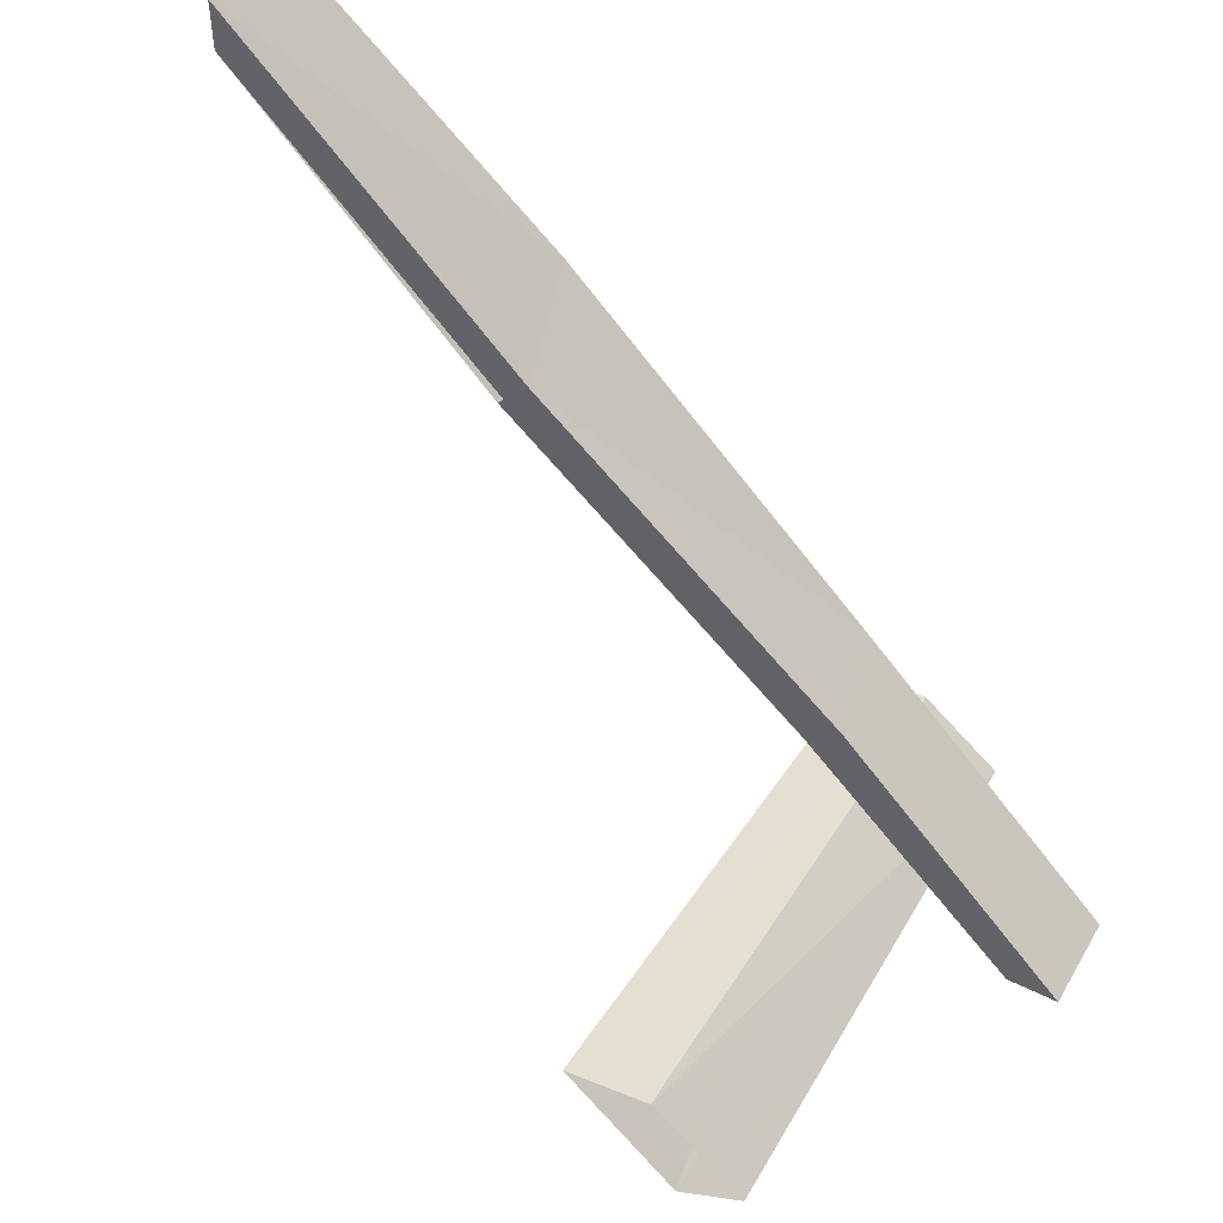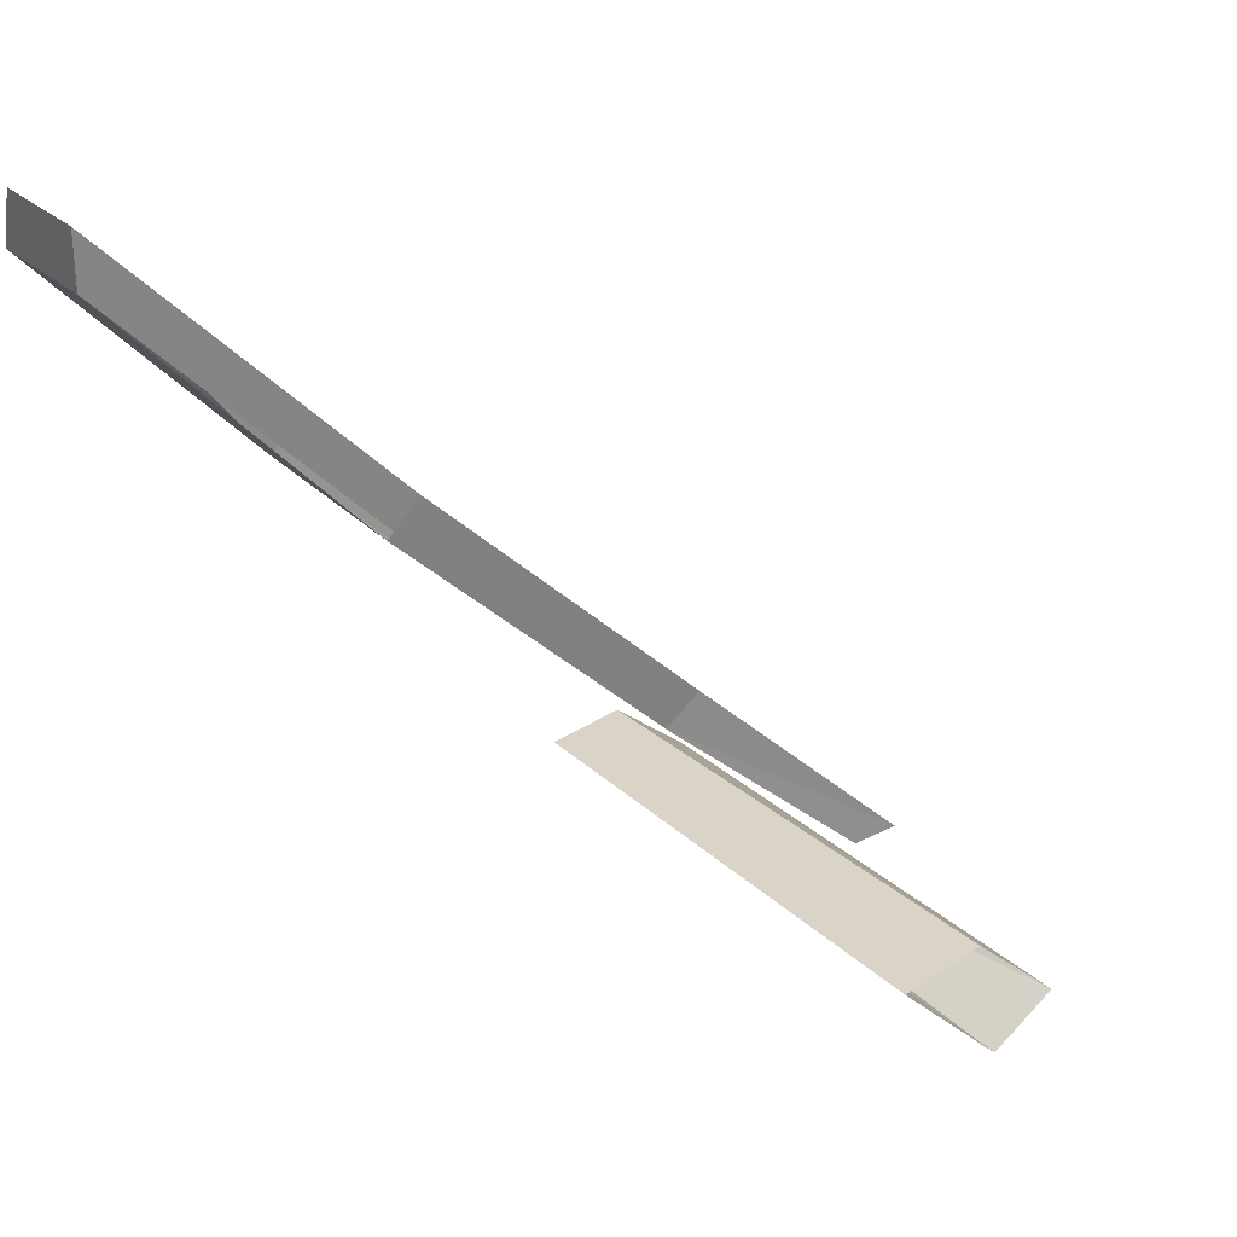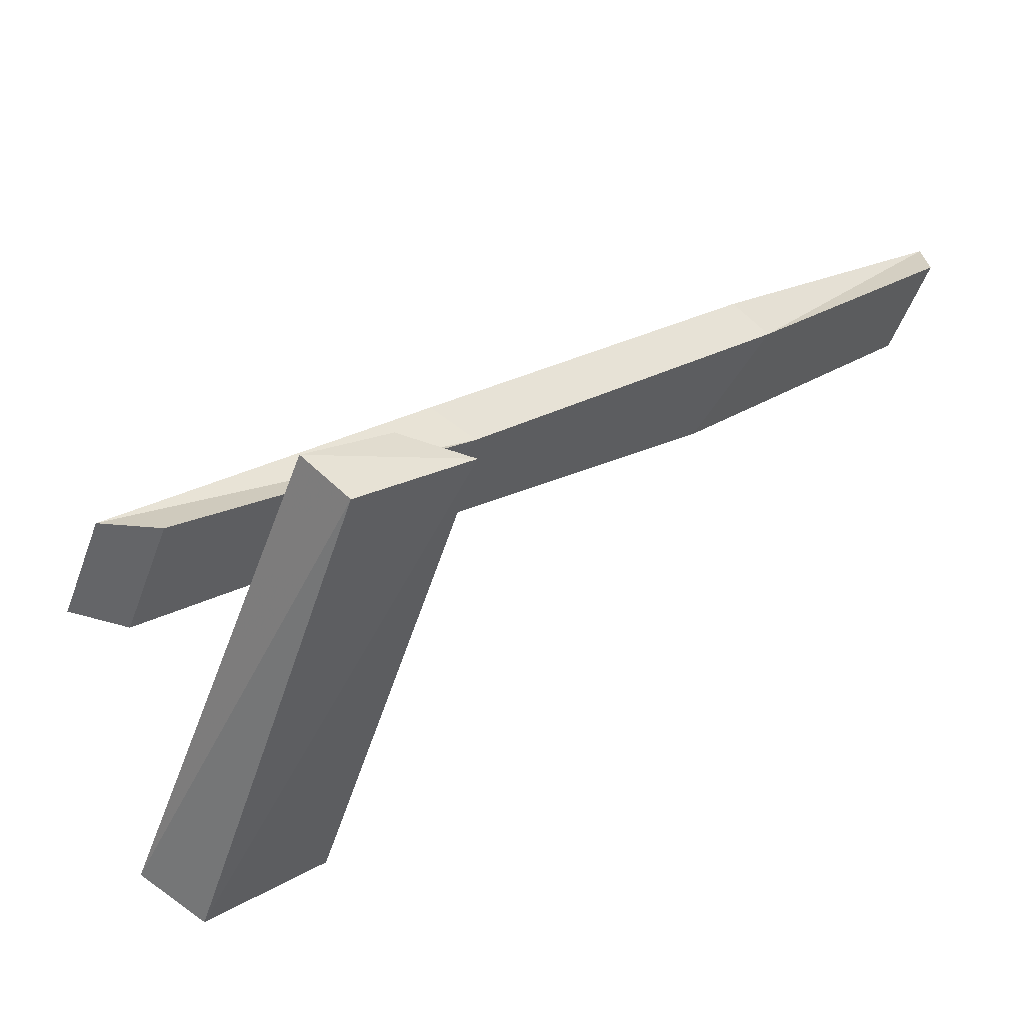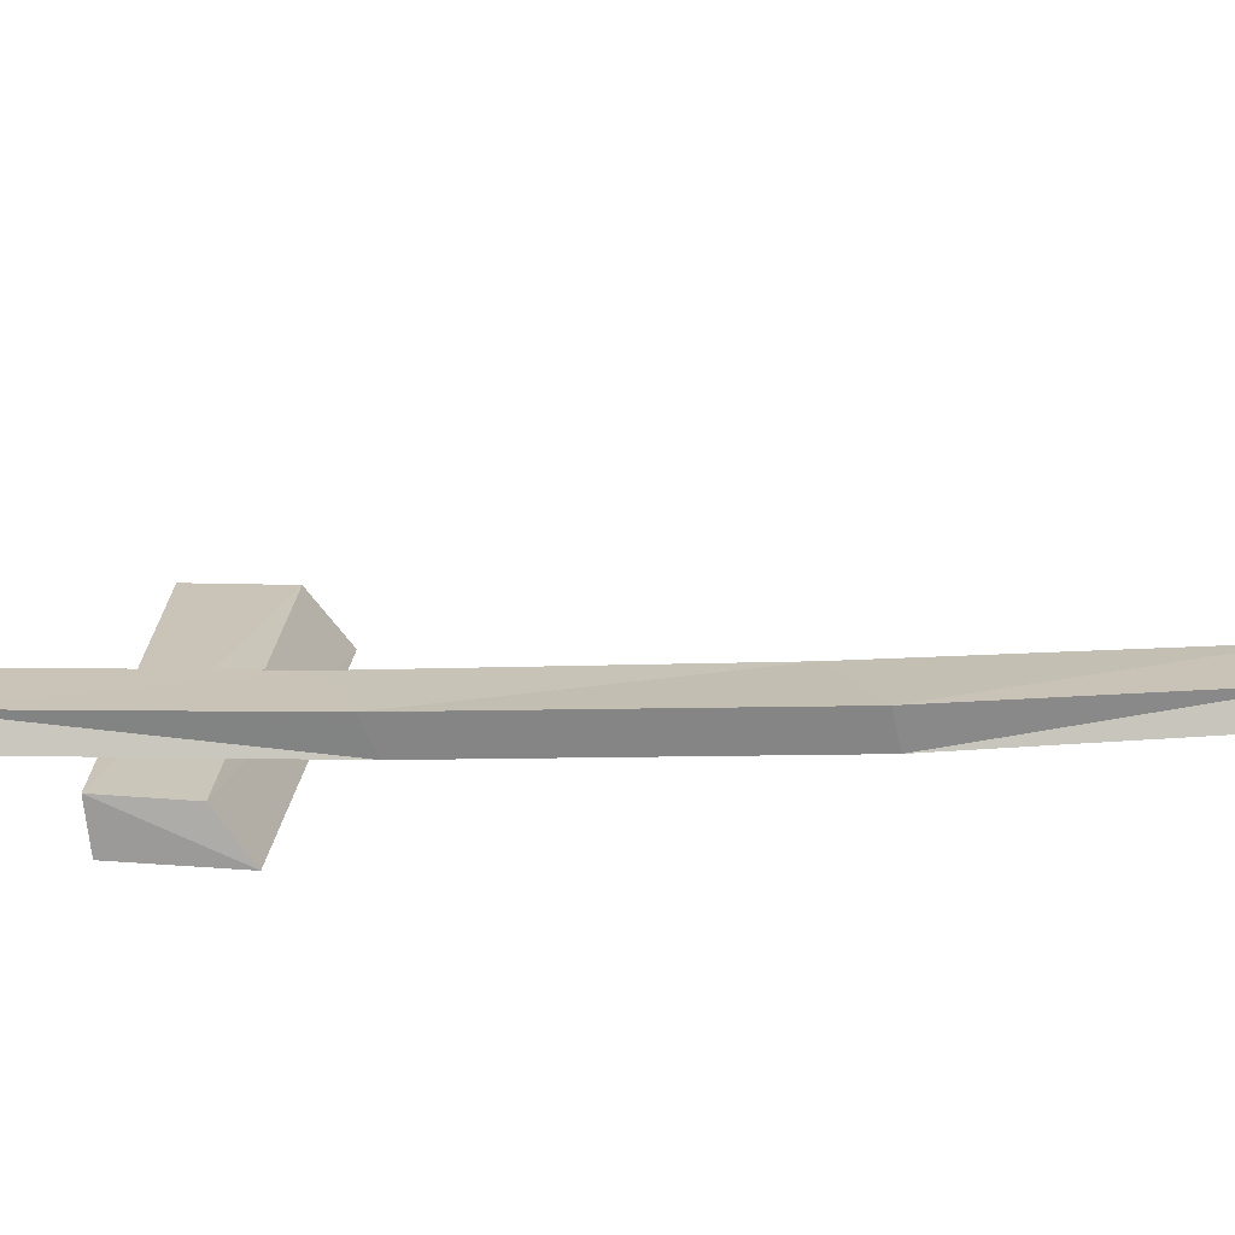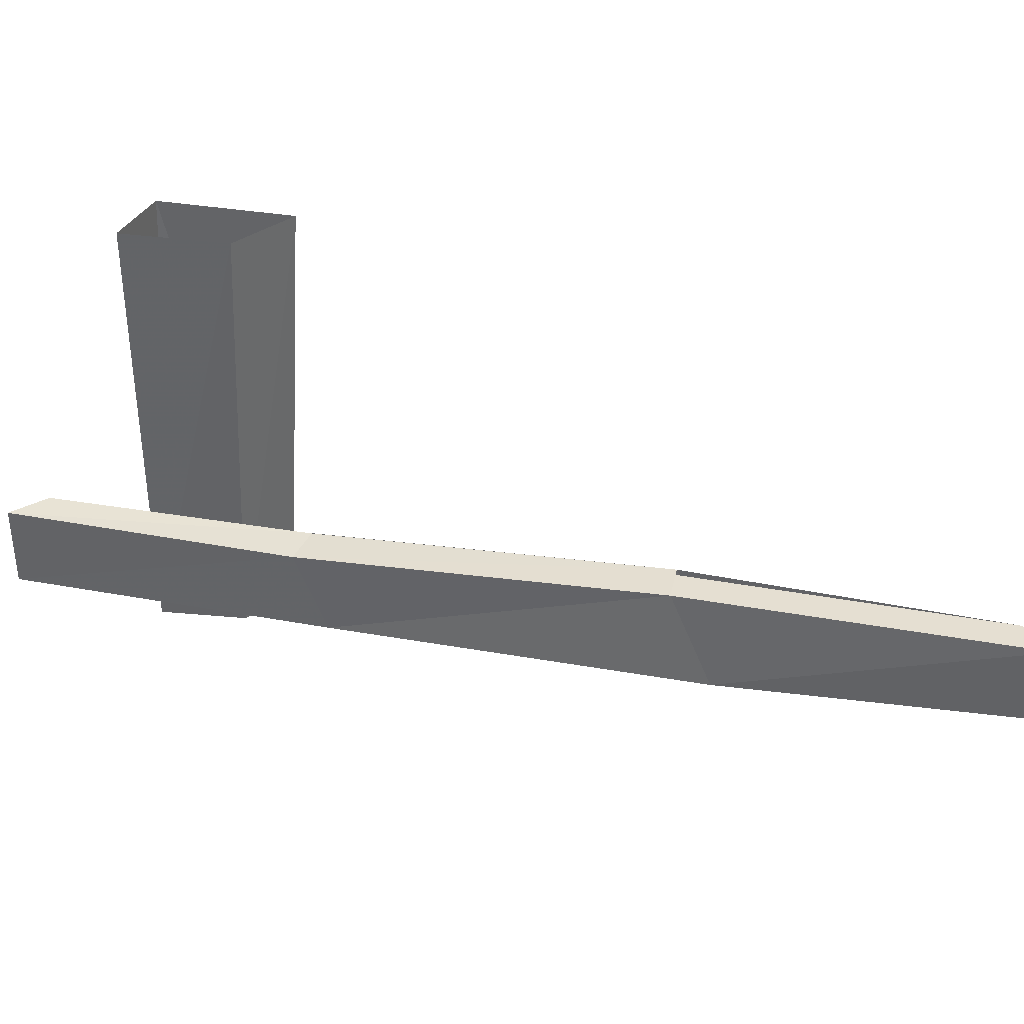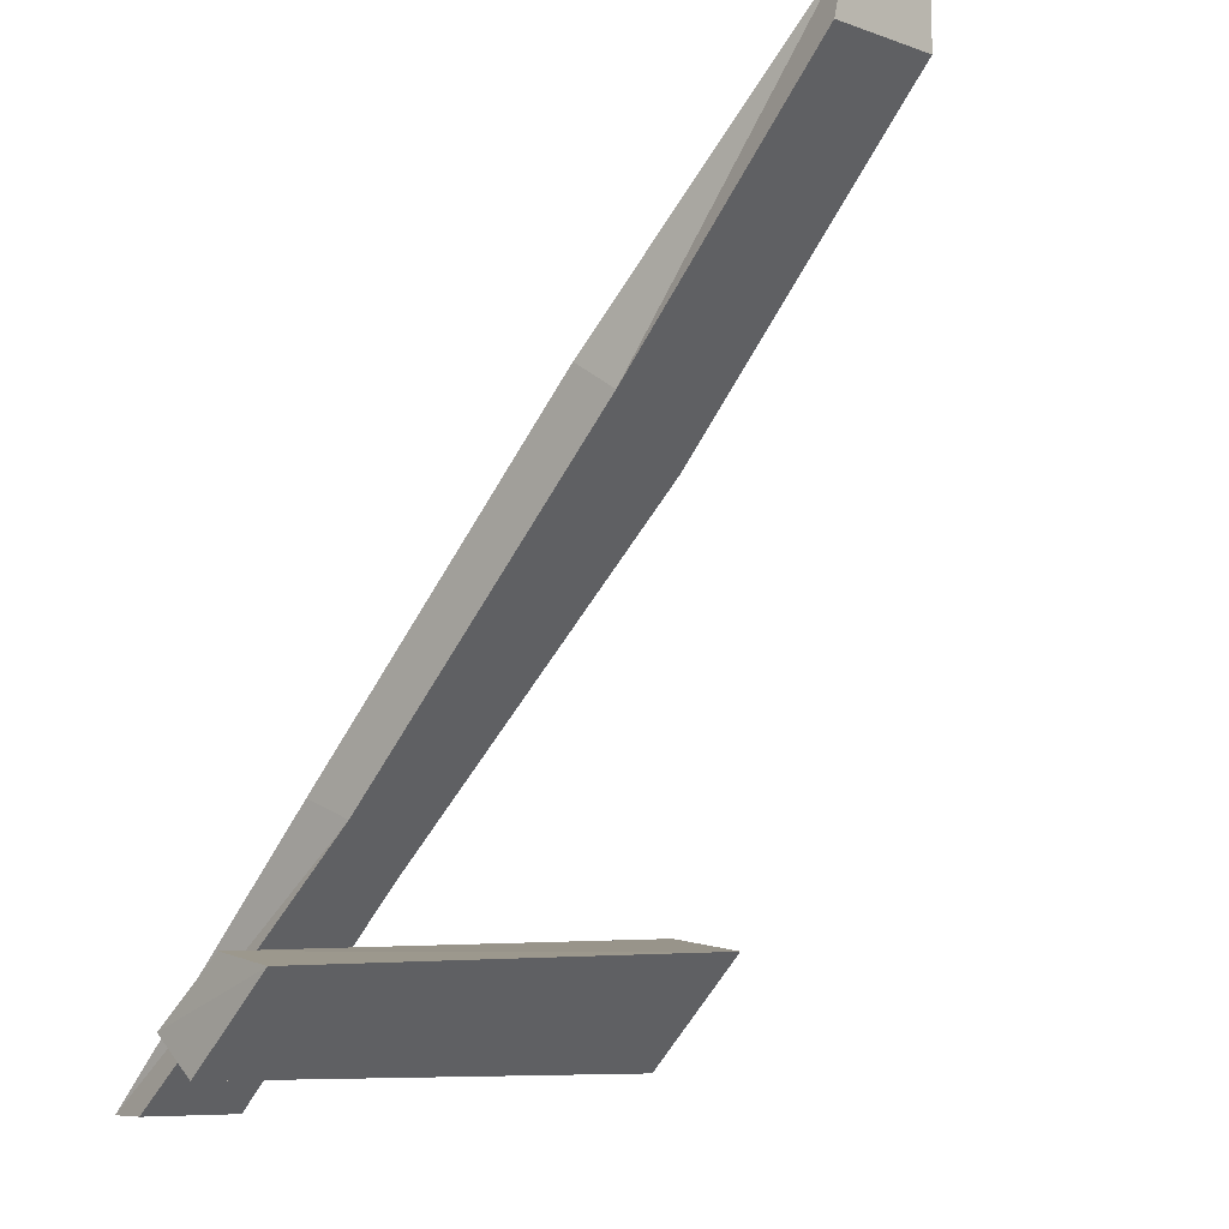
<metadata>
{"format":"obj","ext":"obj","renderer":"f3d","projection":"perspective","resolution":1024,"background":"white","views":[{"elev":49.8,"azim":-151.2,"up":"+Z"},{"elev":29.0,"azim":142.6,"up":"+Z"},{"elev":-51.5,"azim":-19.5,"up":"+Z"},{"elev":-70.1,"azim":-43.9,"up":"+Y"},{"elev":37.5,"azim":-33.1,"up":"+Y"},{"elev":-7.7,"azim":44.3,"up":"+Z"}]}
</metadata>
<code>
v -0.3281 -0.625 -0.4141
v -0.2734 -0.625 -0.4609
v -0.1484 -0.6328 -0.3516
v -0.2344 -0.625 -0.3359
v -0.2188 0 -0.3125
v -0.3281 0 -0.4141
v -0.25 0 -0.4609
v -0.1172 0 -0.3281
v -0.5 -0.5469 -0.5
v -0.1797 -0.5625 -0.1875
v -0.2109 -0.4453 -0.2188
v -0.5 -0.4297 -0.5
v -0.4375 -0.5625 -0.5
v -0.125 -0.5547 -0.2109
v 0.1953 -0.5703 0.1875
v 0.1562 -0.4297 0.1406
v 0.1953 -0.4297 0.1016
v -0.1641 -0.4453 -0.25
v -0.4375 -0.4297 -0.5
v -0.1719 -0.4453 -0.2578
v 0.2422 -0.5625 0.1562
v 0.5 -0.5469 0.5
v 0.5 -0.4297 0.5
v 0.5 -0.4297 0.4375
v 0.1875 -0.4297 0.1094
v 0.5 -0.5625 0.4375
f 1 2 3
f 1 3 4
f 9 10 11
f 9 11 12
f 10 15 16
f 10 16 11
f 13 19 20
f 13 20 14
f 14 20 17
f 14 17 21
f 15 22 23
f 15 23 16
f 21 17 24
f 21 24 26
f 1 4 5
f 1 5 6
f 1 6 2
f 2 6 7
f 2 7 3
f 3 7 8
f 3 8 4
f 4 8 5
f 9 12 13
f 9 13 14
f 9 14 10
f 10 14 15
f 11 16 17
f 11 17 18
f 11 18 12
f 12 18 19
f 12 19 13
f 14 21 15
f 15 21 22
f 16 23 24
f 16 24 25
f 21 26 22
f 22 26 24
f 22 24 23

</code>
